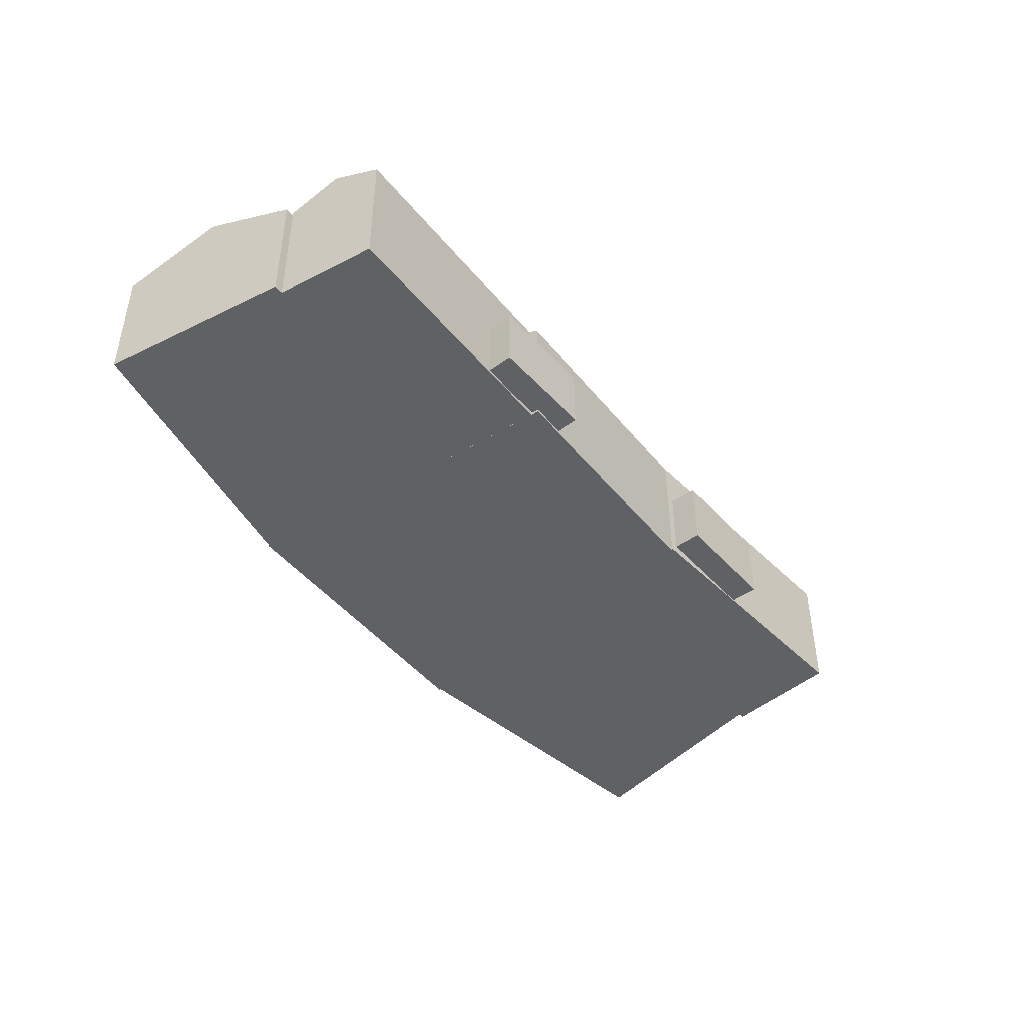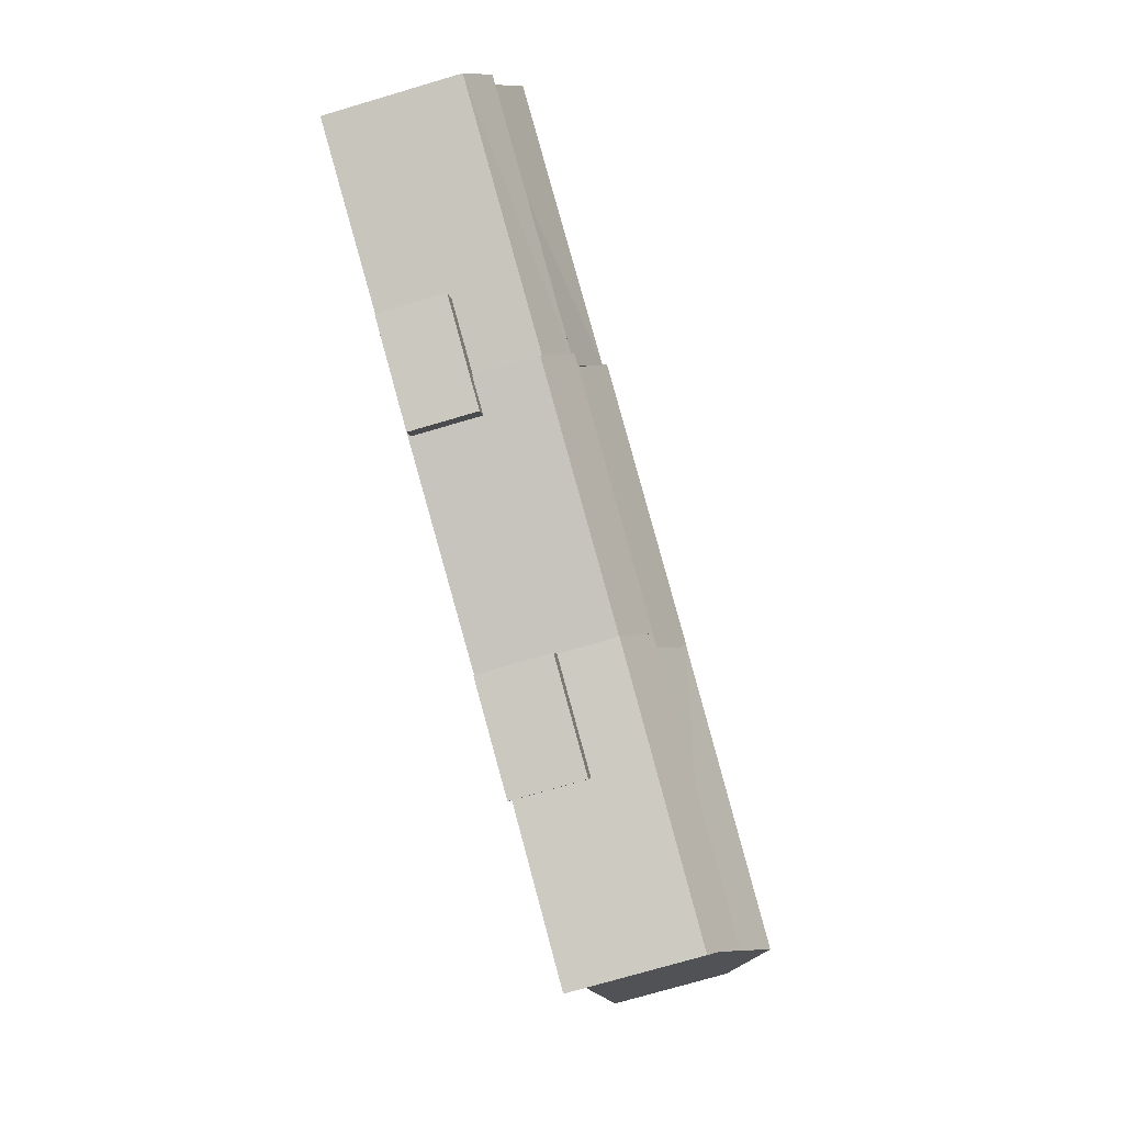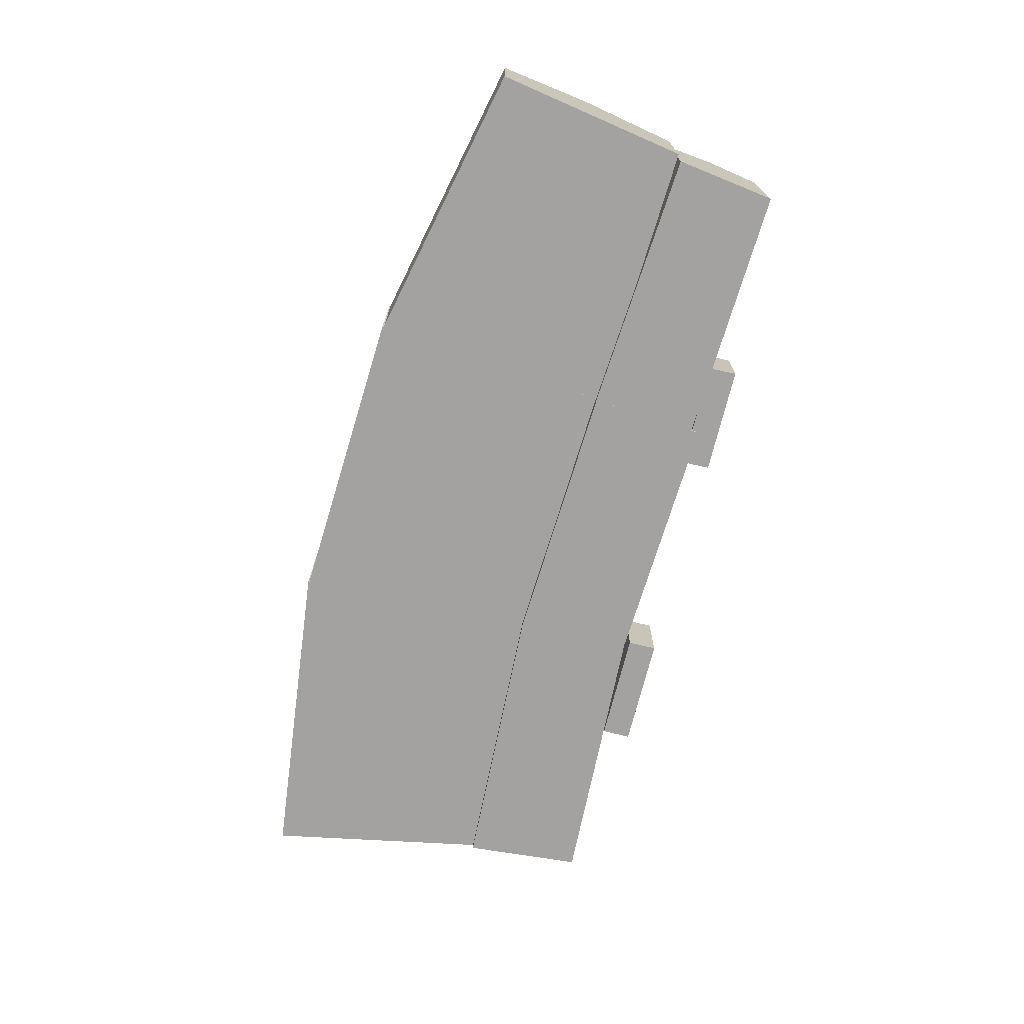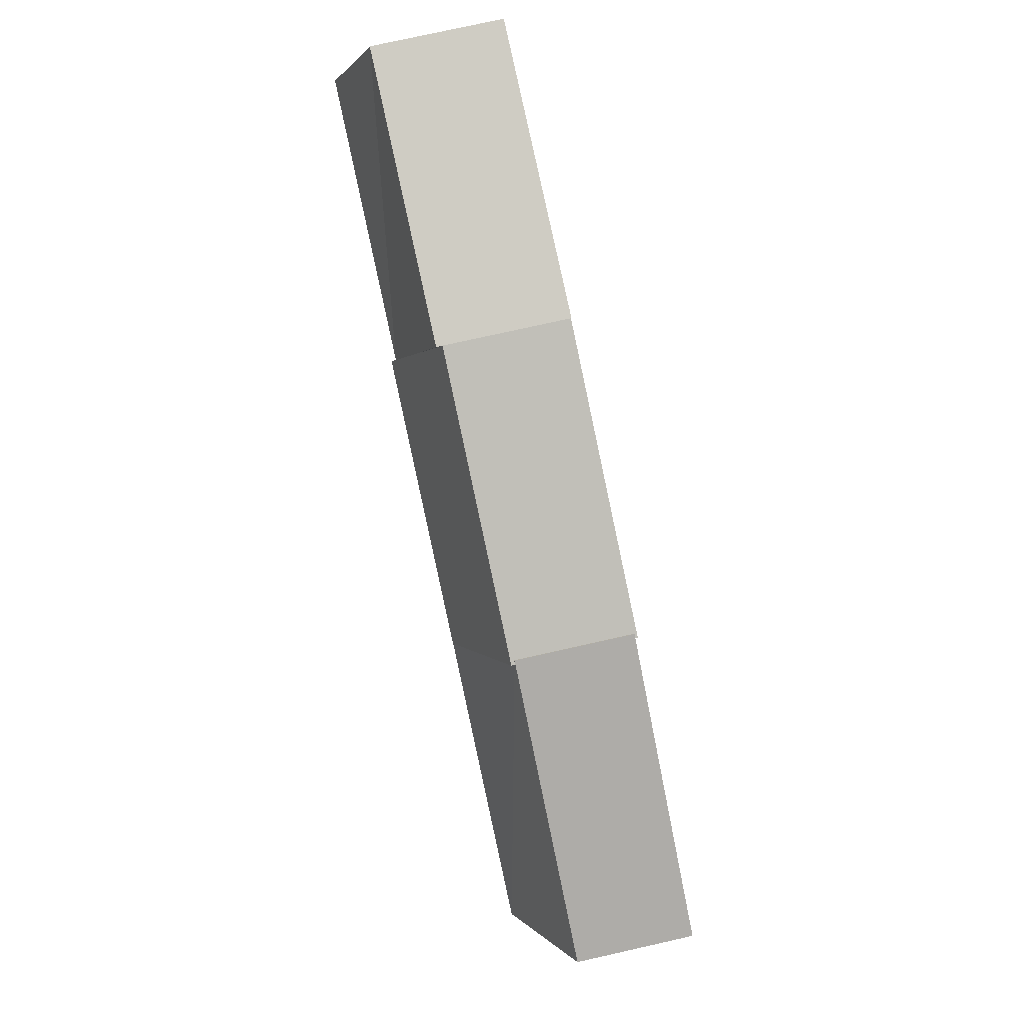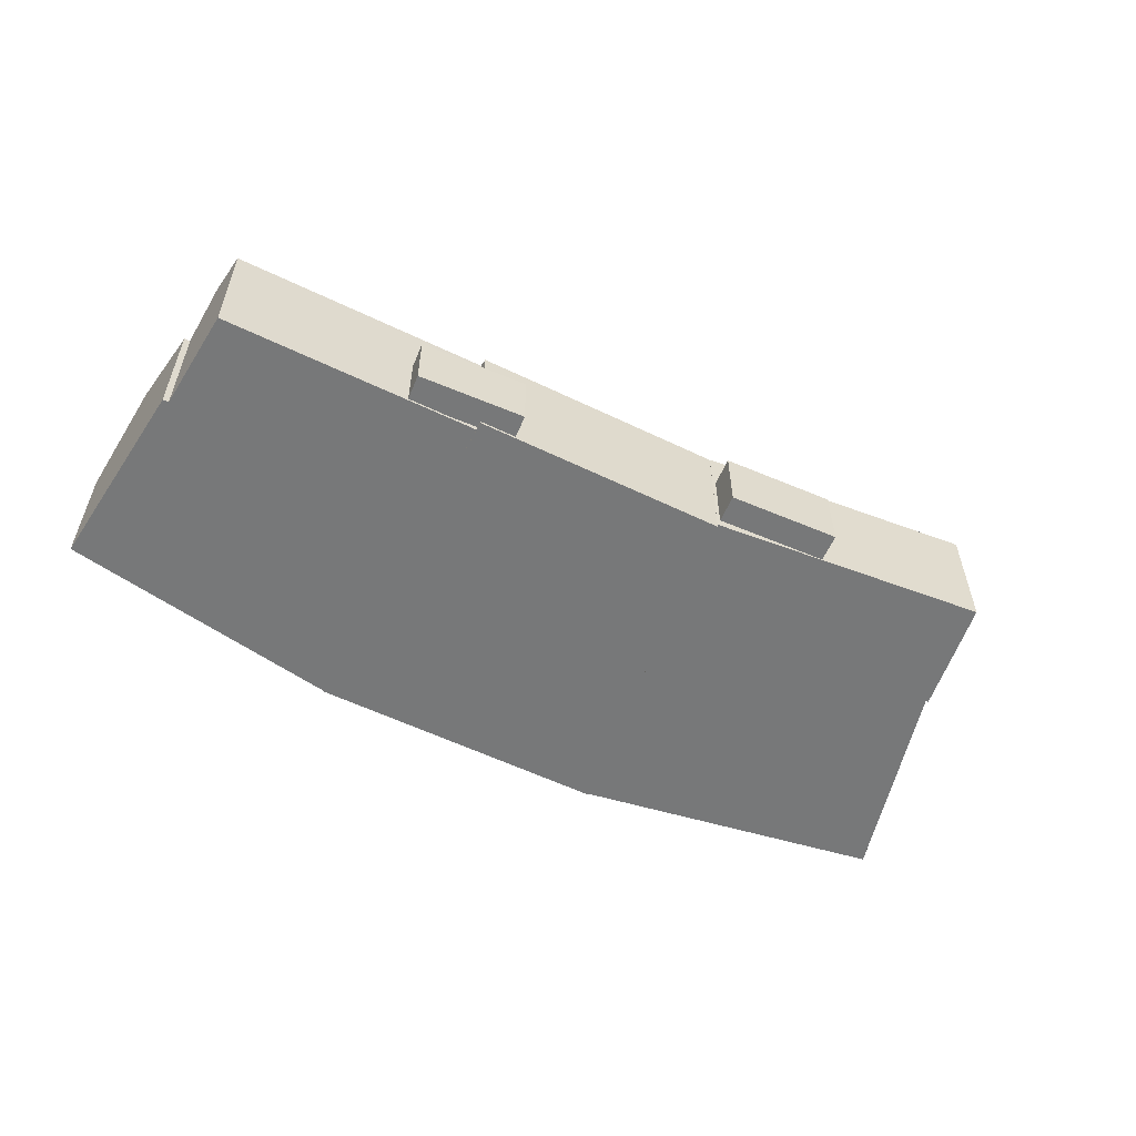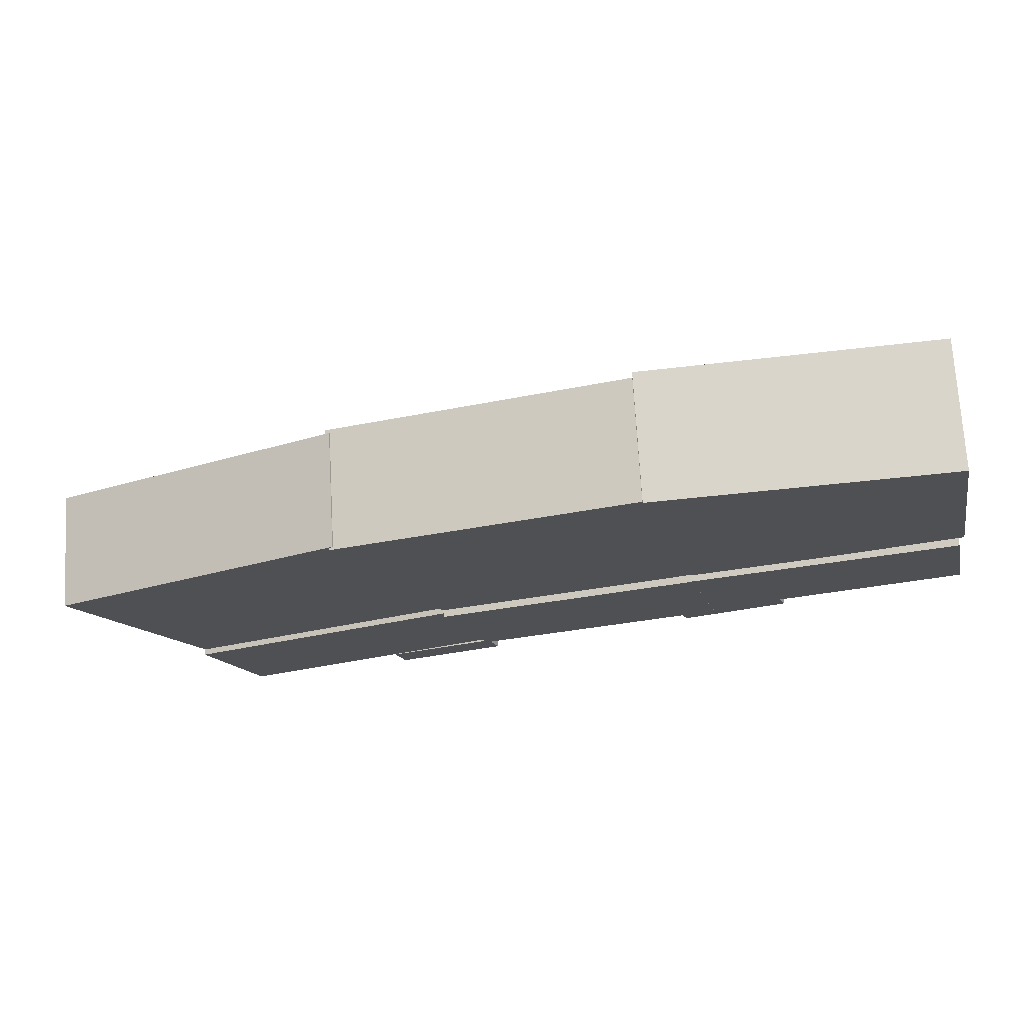
<metadata>
{"format":"obj","ext":"obj","renderer":"f3d","projection":"perspective","resolution":1024,"background":"white","views":[{"elev":-45.5,"azim":109.0,"up":"+Y"},{"elev":-74.8,"azim":106.4,"up":"+Z"},{"elev":-72.7,"azim":55.7,"up":"+Y"},{"elev":77.2,"azim":-102.6,"up":"+Z"},{"elev":-57.4,"azim":136.1,"up":"+Y"},{"elev":70.9,"azim":-3.2,"up":"+Z"}]}
</metadata>
<code>
v  3.628 25.75 -8.827
v  41.69 21.41 12.92
v  44.33 25.75 3.783
v  0.0004569 21.41 -0.0006769
v  7.255 21.41 -17.65
v  46.96 21.41 -5.349
v  41.46 21.58 12.91
v  85.43 25.26 16.85
v  43.32 25.26 4.216
v  83.68 21.58 25.03
v  87.18 21.58 8.678
v  45.18 21.58 -4.48
v  -39.34 25.68 -26.72
v  0.0004576 21.44 -0.0006779
v  3.632 25.68 -8.837
v  -43.4 21.44 -18.07
v  -35.28 21.44 -35.38
v  7.263 21.44 -17.67
v  -8.325 29.02 18
v  31.13 21.12 51.14
v  36.35 29.02 32.06
v  -16.6 21.12 36.12
v  -0.05104 21.12 -0.1134
v  41.56 21.12 12.98
v  36.46 28.3 31.68
v  78.42 22.11 57.53
v  81.41 28.3 41.7
v  31.19 22.11 50.92
v  84.41 22.11 25.87
v  41.72 22.11 12.45
v  -51.97 28.98 -3.721
v  -16 20.47 36.52
v  -7.85 28.98 17.98
v  -62.11 20.47 13.06
v  -41.82 20.47 -20.5
v  0.3015 20.47 -0.5602
v  59.17 11.25 -4.526
v  40.95 11.25 -6.388
v  57.48 11.25 -0.2681
v  42.65 11.25 -10.65
v  -7.947 12.28 -29.11
v  7.554 12.28 -18.52
v  9.167 12.28 -22.86
v  -9.56 12.28 -24.78
v  0 0 0
v  46.96 3.275e-16 -5.349
v  41.69 -7.909e-16 12.92
v  7.255 1.081e-15 -17.65
v  41.46 0.02 12.91
v  87.18 0.02 8.678
v  83.68 0.02 25.03
v  45.18 0.02 -4.479
v  -43.4 0.62 -18.06
v  7.263 0.62 -17.67
v  1.323e-05 0.62 -1.961e-05
v  -35.28 0.62 -35.38
v  -16.6 1.18 36.12
v  41.56 1.18 12.98
v  31.13 1.18 51.14
v  -0.05147 1.18 -0.1128
v  78.42 1.08 57.53
v  41.72 1.08 12.45
v  84.41 1.08 25.88
v  31.19 1.08 50.92
v  -62.11 1.58 13.06
v  0.3011 1.58 -0.5596
v  -16 1.58 36.52
v  -41.82 1.58 -20.5
v  57.48 0.46 -0.2678
v  42.65 0.46 -10.65
v  59.17 0.46 -4.525
v  40.95 0.46 -6.388
v  -7.948 0.57 -29.11
v  7.554 0.57 -18.52
v  -9.56 0.57 -24.78
v  9.167 0.57 -22.86
g defaultobject
f 1 2 3
f 2 1 4
f 5 3 6
f 3 5 1
f 7 8 9
f 8 7 10
f 9 11 12
f 11 9 8
f 13 14 15
f 14 13 16
f 17 15 18
f 15 17 13
f 19 20 21
f 20 19 22
f 23 21 24
f 21 23 19
f 25 26 27
f 26 25 28
f 25 29 30
f 29 25 27
f 31 32 33
f 32 31 34
f 35 33 36
f 33 35 31
f 37 38 39
f 38 37 40
f 41 42 43
f 42 41 44
f 45 46 47
f 46 45 48
f 49 50 51
f 50 49 52
f 53 54 55
f 54 53 56
f 57 58 59
f 58 57 60
f 61 62 63
f 62 61 64
f 65 66 67
f 66 65 68
f 69 70 71
f 70 69 72
f 73 74 75
f 74 73 76
f 6 47 46
f 47 6 2
f 2 6 3
f 47 4 45
f 4 47 2
f 4 48 45
f 48 4 5
f 5 4 1
f 5 46 48
f 46 5 6
f 11 51 50
f 51 11 10
f 10 11 8
f 51 7 49
f 7 51 10
f 7 52 49
f 52 7 12
f 12 7 9
f 12 50 52
f 50 12 11
f 18 55 54
f 55 18 14
f 14 18 15
f 55 16 53
f 16 55 14
f 16 56 53
f 56 16 17
f 17 16 13
f 17 54 56
f 54 17 18
f 24 59 58
f 59 24 21
f 59 21 20
f 59 22 57
f 22 59 20
f 22 60 57
f 60 22 19
f 60 19 23
f 23 58 60
f 58 23 24
f 29 61 63
f 61 29 26
f 26 29 27
f 61 28 64
f 28 61 26
f 28 62 64
f 62 28 25
f 62 25 30
f 30 63 62
f 63 30 29
f 36 67 66
f 67 36 33
f 67 33 32
f 67 34 65
f 34 67 32
f 34 68 65
f 68 34 31
f 68 31 35
f 35 66 68
f 66 35 36
f 71 39 69
f 39 71 37
f 69 38 72
f 38 69 39
f 38 70 72
f 70 38 40
f 40 71 70
f 71 40 37
f 74 44 75
f 44 74 42
f 44 73 75
f 73 44 41
f 41 76 73
f 76 41 43
f 76 42 74
f 42 76 43

</code>
